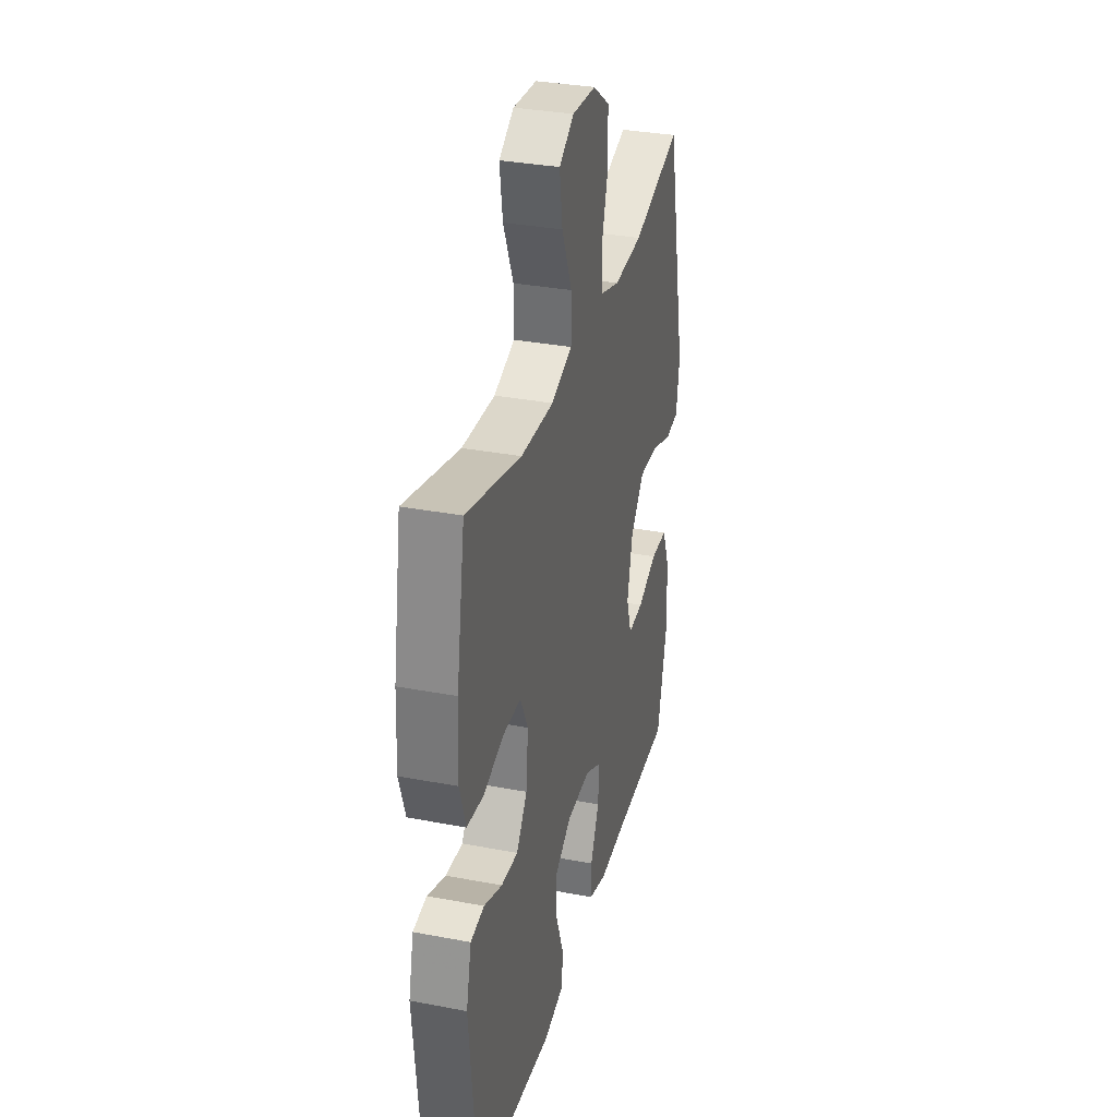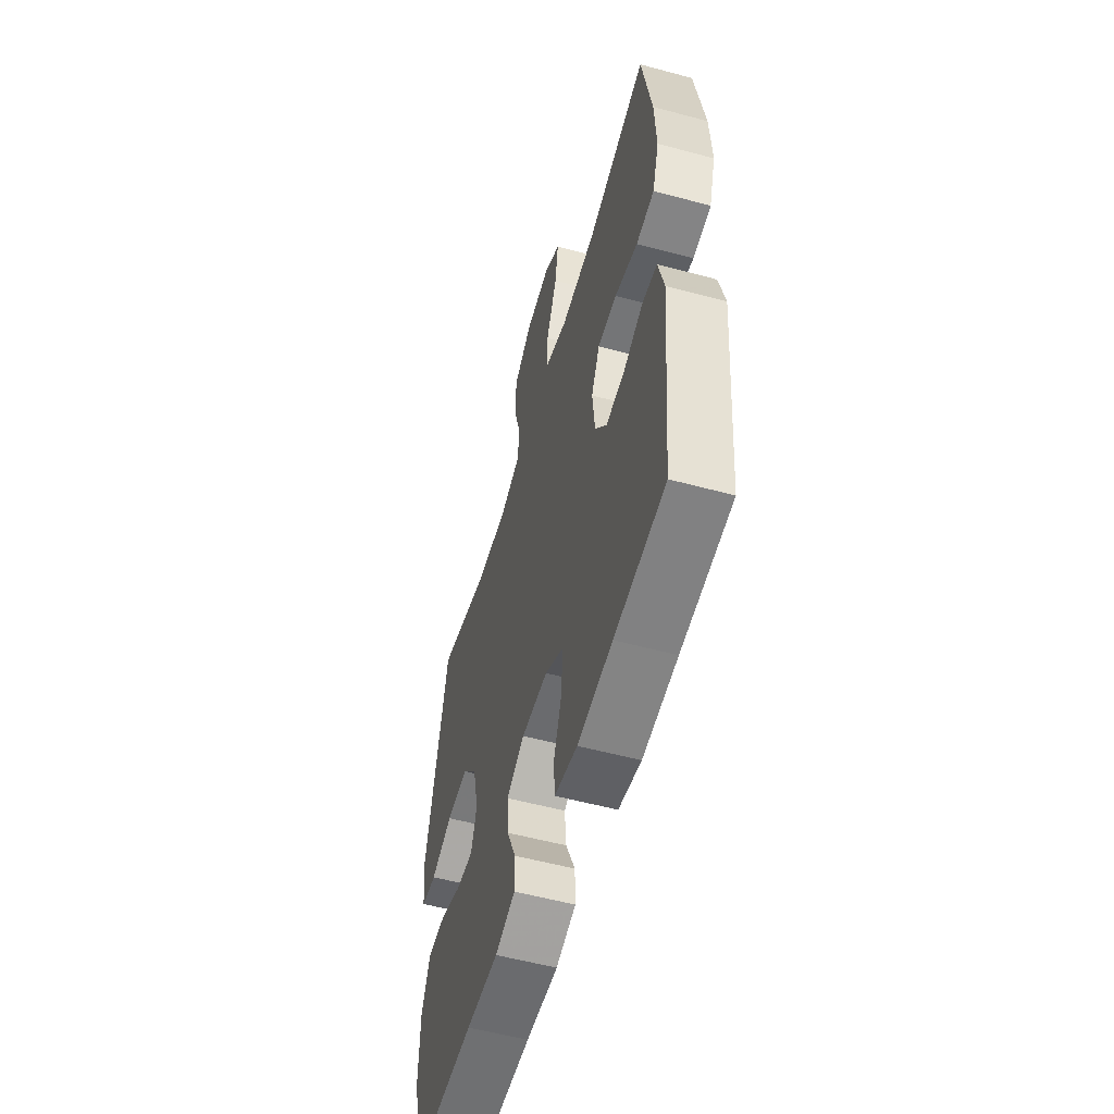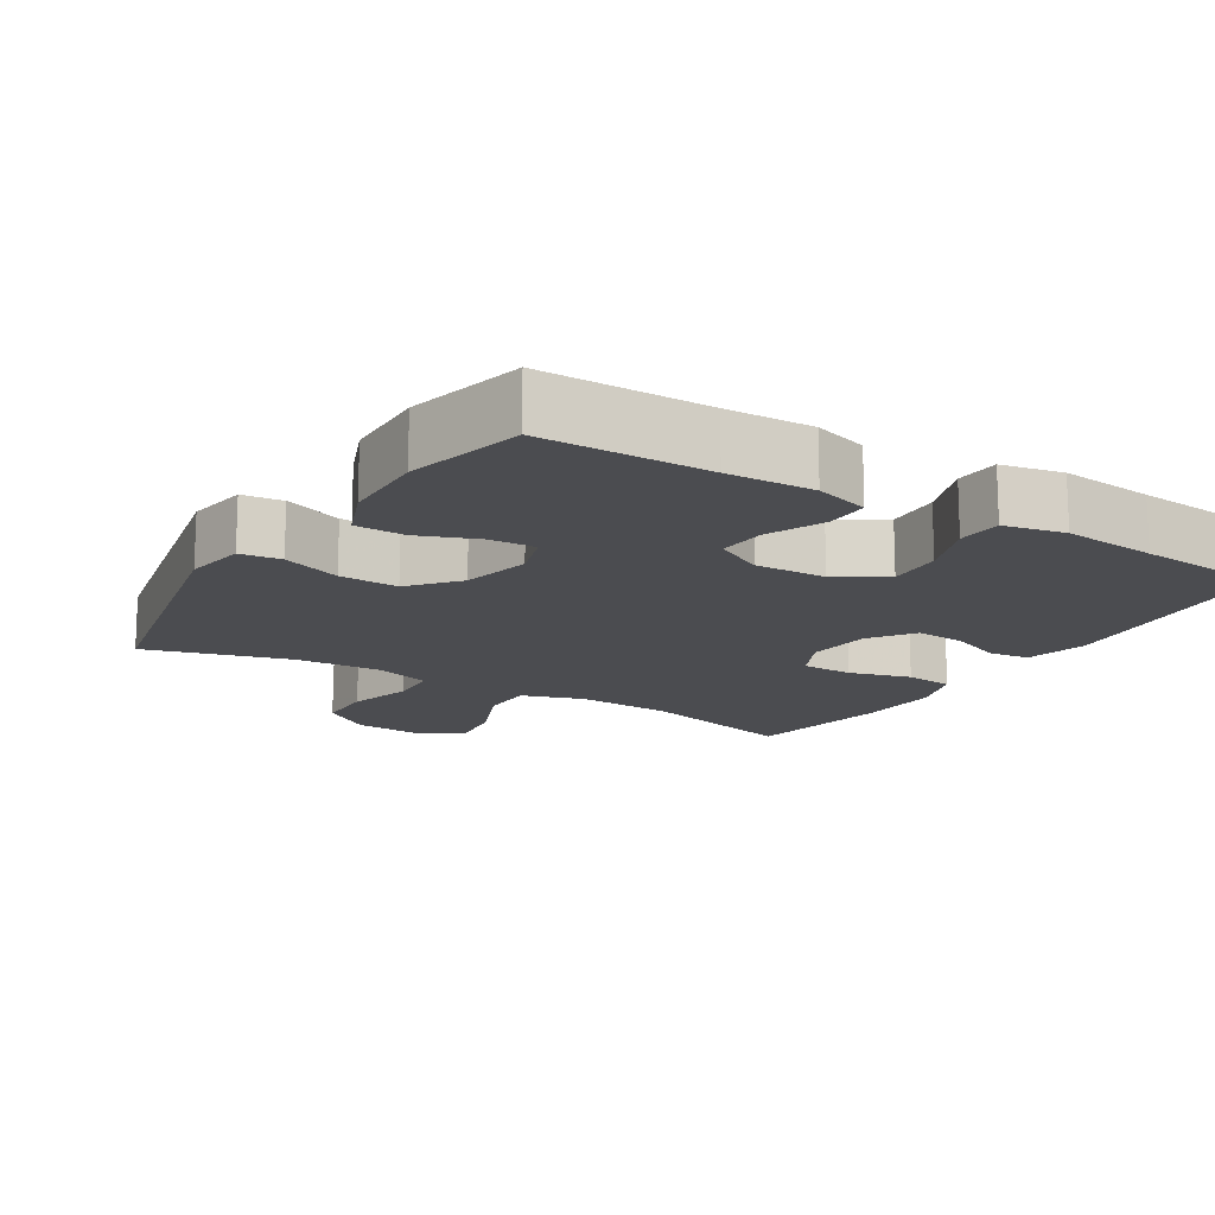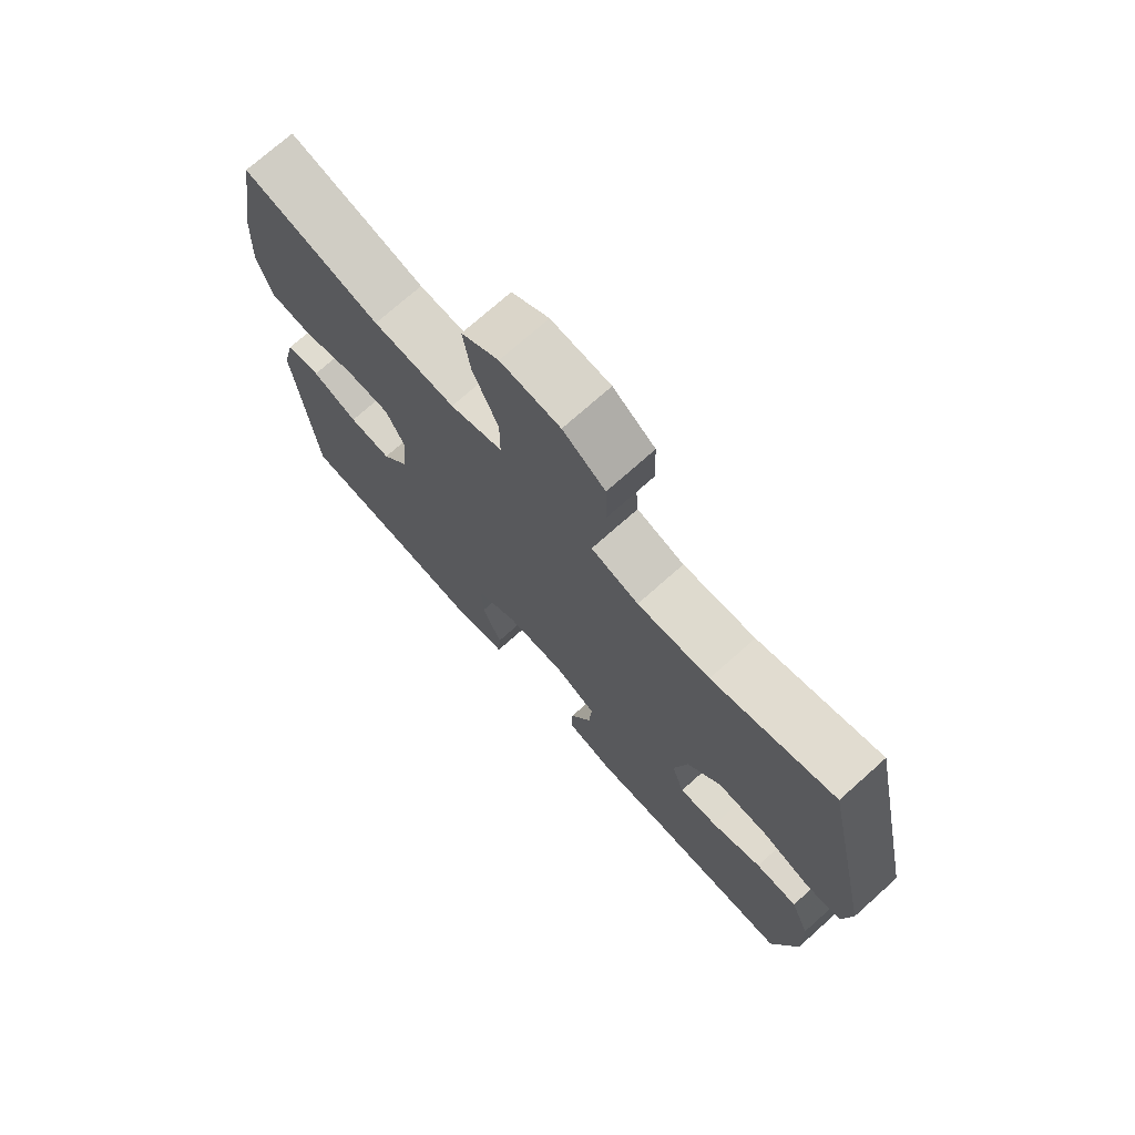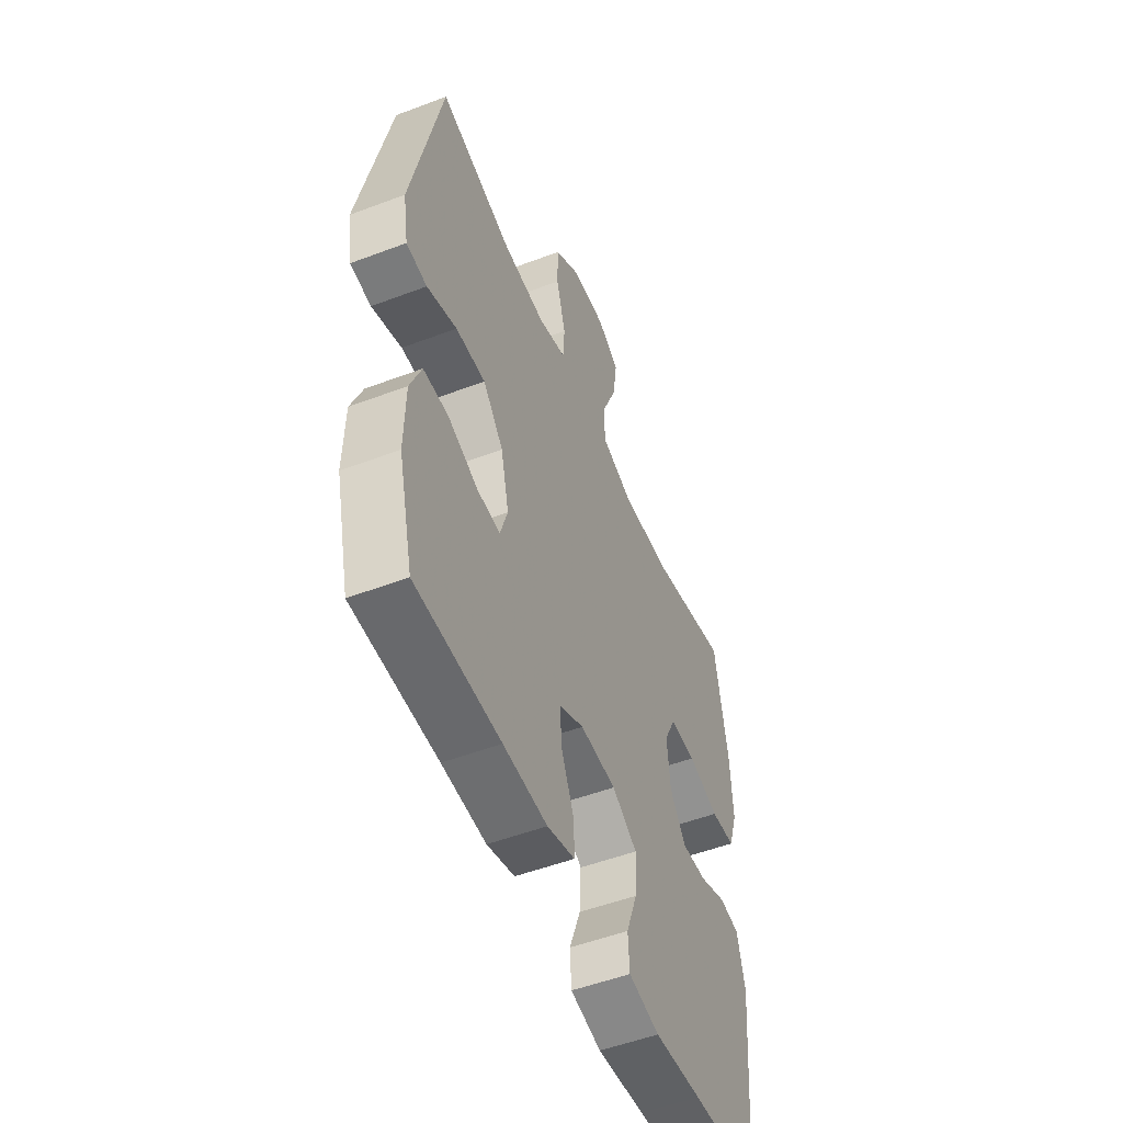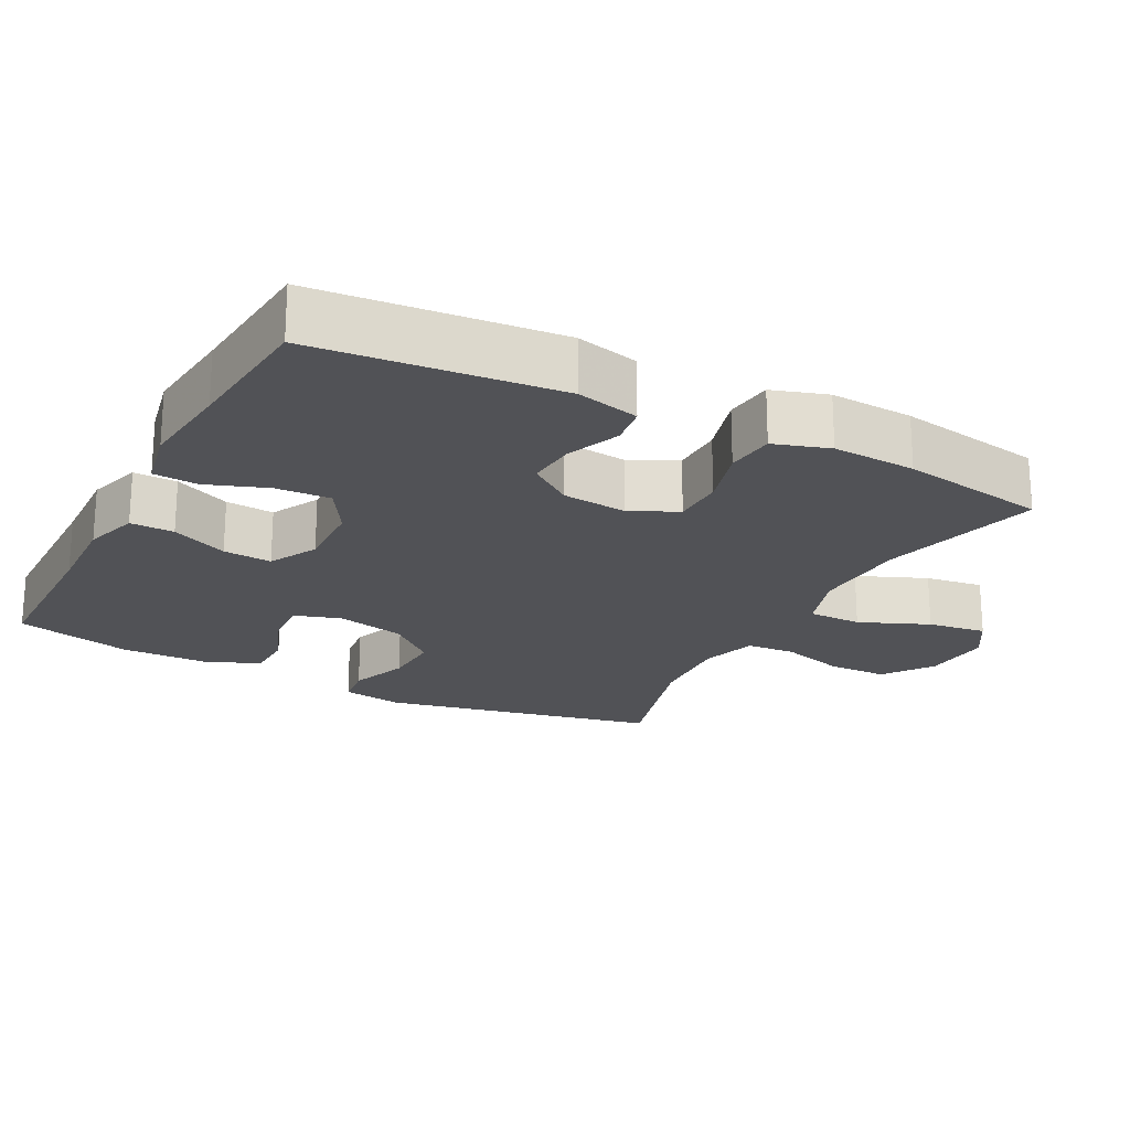
<metadata>
{"format":"obj","ext":"obj","renderer":"f3d","projection":"perspective","resolution":1024,"background":"white","views":[{"elev":33.0,"azim":-75.3,"up":"+Z"},{"elev":-55.7,"azim":-105.8,"up":"+Z"},{"elev":-15.2,"azim":148.2,"up":"+Y"},{"elev":73.0,"azim":48.2,"up":"+Z"},{"elev":-52.2,"azim":112.2,"up":"+Z"},{"elev":-21.3,"azim":-117.8,"up":"+Y"}]}
</metadata>
<code>
v 0.5 0.07 -0.5
v 0.267 0.07 -0.503
v 0.146 0.07 -0.508
v 0.07 0.07 -0.485
v 0.071 0.07 -0.424
v 0.106 0.07 -0.345
v 0.111 0.07 -0.277
v 0.043 0.07 -0.242
v -0.056 0.07 -0.246
v -0.125 0.07 -0.288
v -0.121 0.07 -0.365
v -0.09 0.07 -0.449
v -0.094 0.07 -0.511
v -0.179 0.07 -0.529
v -0.31 0.07 -0.516
v -0.5 0.07 -0.5
v -0.532 0.07 -0.161
v -0.511 0.07 -0.073
v -0.455 0.07 -0.065
v -0.38 0.07 -0.095
v -0.311 0.07 -0.1
v -0.267 0.07 -0.039
v -0.258 0.07 0.052
v -0.29 0.07 0.117
v -0.362 0.07 0.118
v -0.448 0.07 0.093
v -0.516 0.07 0.1
v -0.541 0.07 0.177
v -0.535 0.07 0.294
v -0.5 0.07 0.5
v -0.275 0.07 0.442
v -0.14 0.07 0.436
v -0.054 0.07 0.465
v -0.054 0.07 0.54
v -0.095 0.07 0.637
v -0.107 0.07 0.719
v -0.046 0.07 0.757
v 0.051 0.07 0.75
v 0.12 0.07 0.701
v 0.122 0.07 0.618
v 0.096 0.07 0.527
v 0.101 0.07 0.459
v 0.179 0.07 0.435
v 0.298 0.07 0.442
v 0.5 0.07 0.5
v 0.583 0.07 0.114
v 0.569 0.07 0.028
v 0.512 0.07 0.021
v 0.43 0.07 0.051
v 0.348 0.07 0.054
v 0.292 0.07 -0.012
v 0.27 0.07 -0.108
v 0.291 0.07 -0.174
v 0.355 0.07 -0.17
v 0.437 0.07 -0.138
v 0.506 0.07 -0.139
v 0.537 0.07 -0.216
v 0.54 0.07 -0.336
v 0.5 0 -0.5
v 0.267 0 -0.503
v 0.146 0 -0.508
v 0.07 0 -0.485
v 0.071 0 -0.424
v 0.106 0 -0.345
v 0.111 0 -0.277
v 0.043 0 -0.242
v -0.056 0 -0.246
v -0.125 0 -0.288
v -0.121 0 -0.365
v -0.09 0 -0.449
v -0.094 0 -0.511
v -0.179 0 -0.529
v -0.31 0 -0.516
v -0.5 0 -0.5
v -0.532 0 -0.161
v -0.511 0 -0.073
v -0.455 0 -0.065
v -0.38 0 -0.095
v -0.311 0 -0.1
v -0.267 0 -0.039
v -0.258 0 0.052
v -0.29 0 0.117
v -0.362 0 0.118
v -0.448 0 0.093
v -0.516 0 0.1
v -0.541 0 0.177
v -0.535 0 0.294
v -0.5 0 0.5
v -0.275 0 0.442
v -0.14 0 0.436
v -0.054 0 0.465
v -0.054 0 0.54
v -0.095 0 0.637
v -0.107 0 0.719
v -0.046 0 0.757
v 0.051 0 0.75
v 0.12 0 0.701
v 0.122 0 0.618
v 0.096 0 0.527
v 0.101 0 0.459
v 0.179 0 0.435
v 0.298 0 0.442
v 0.5 0 0.5
v 0.583 0 0.114
v 0.569 0 0.028
v 0.512 0 0.021
v 0.43 0 0.051
v 0.348 0 0.054
v 0.292 0 -0.012
v 0.27 0 -0.108
v 0.291 0 -0.174
v 0.355 0 -0.17
v 0.437 0 -0.138
v 0.506 0 -0.139
v 0.537 0 -0.216
v 0.54 0 -0.336
f 58 1 2
f 57 58 2
f 56 57 2
f 55 56 2
f 54 55 2
f 4 5 6
f 3 4 6
f 2 3 6
f 54 2 6
f 53 54 6
f 52 53 6 7
f 51 52 7 8
f 50 51 8 9
f 47 48 49
f 46 47 49
f 45 46 49
f 44 45 49
f 43 44 49 50
f 50 9 10
f 43 50 10
f 42 43 10
f 39 40 41
f 38 39 41
f 37 38 41
f 36 37 41
f 35 36 41
f 34 35 41
f 33 34 41 42
f 32 33 42 10
f 29 30 31
f 28 29 31
f 27 28 31
f 26 27 31
f 25 26 31
f 24 25 31 32
f 23 24 32
f 22 23 32 10
f 18 19 20
f 17 18 20
f 16 17 20
f 15 16 20
f 15 20 21
f 14 15 21
f 13 14 21
f 12 13 21
f 11 12 21
f 10 11 21 22
f 60 59 116
f 60 116 115
f 60 115 114
f 60 114 113
f 60 113 112
f 64 63 62
f 64 62 61
f 64 61 60
f 64 60 112
f 64 112 111
f 65 64 111 110
f 66 65 110 109
f 67 66 109 108
f 107 106 105
f 107 105 104
f 107 104 103
f 107 103 102
f 108 107 102 101
f 68 67 108
f 68 108 101
f 68 101 100
f 99 98 97
f 99 97 96
f 99 96 95
f 99 95 94
f 99 94 93
f 99 93 92
f 100 99 92 91
f 68 100 91 90
f 89 88 87
f 89 87 86
f 89 86 85
f 89 85 84
f 89 84 83
f 90 89 83 82
f 90 82 81
f 68 90 81 80
f 78 77 76
f 78 76 75
f 78 75 74
f 78 74 73
f 79 78 73
f 79 73 72
f 79 72 71
f 79 71 70
f 79 70 69
f 80 79 69 68
f 1 59 60 2
f 2 60 61 3
f 3 61 62 4
f 4 62 63 5
f 5 63 64 6
f 6 64 65 7
f 7 65 66 8
f 8 66 67 9
f 9 67 68 10
f 10 68 69 11
f 11 69 70 12
f 12 70 71 13
f 13 71 72 14
f 14 72 73 15
f 15 73 74 16
f 16 74 75 17
f 17 75 76 18
f 18 76 77 19
f 19 77 78 20
f 20 78 79 21
f 21 79 80 22
f 22 80 81 23
f 23 81 82 24
f 24 82 83 25
f 25 83 84 26
f 26 84 85 27
f 27 85 86 28
f 28 86 87 29
f 29 87 88 30
f 30 88 89 31
f 31 89 90 32
f 32 90 91 33
f 33 91 92 34
f 34 92 93 35
f 35 93 94 36
f 36 94 95 37
f 37 95 96 38
f 38 96 97 39
f 39 97 98 40
f 40 98 99 41
f 41 99 100 42
f 42 100 101 43
f 43 101 102 44
f 44 102 103 45
f 45 103 104 46
f 46 104 105 47
f 47 105 106 48
f 48 106 107 49
f 49 107 108 50
f 50 108 109 51
f 51 109 110 52
f 52 110 111 53
f 53 111 112 54
f 54 112 113 55
f 55 113 114 56
f 56 114 115 57
f 57 115 116 58
f 58 116 59 1

</code>
